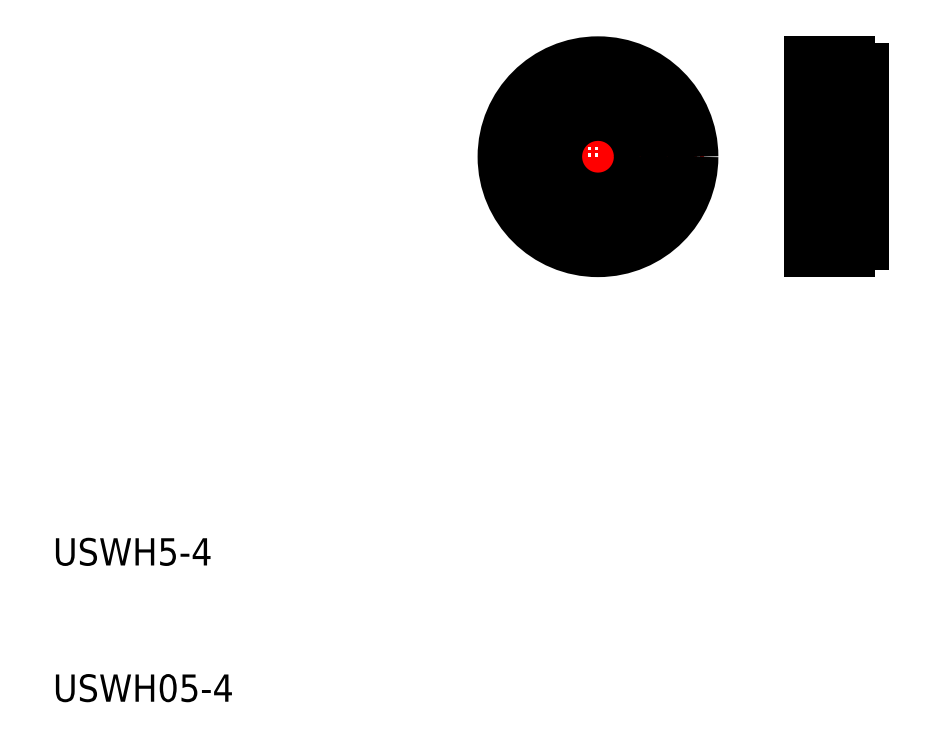
<metadata>
{"format":"dxf","ext":"dxf","renderer":"ezdxf+matplotlib","layout":"modelspace","background":"white","min_lineweight":24,"dpi":150}
</metadata>
<code>
0
SECTION
2
ENTITIES
0
TEXT
8
0
10
10
20
10
30
0
40
2
1
USWH05-4
0
TEXT
8
0
10
10
20
20
30
0
40
2
1
USWH5-4
0
LINE
8
CENTER
10
42
20
50
30
0
11
58
21
50
31
0
0
LINE
8
CENTER
10
64.5
20
50
30
0
11
70.5
21
50
31
0
0
LINE
8
0
10
68.5
20
43.5
30
0
11
69.5
21
43.5
31
0
0
LINE
8
0
10
68.5
20
56.5
30
0
11
69.5
21
56.5
31
0
0
LINE
8
CENTER
10
50
20
58
30
0
11
50
21
42
31
0
0
CIRCLE
8
0
10
50
20
50
30
0
40
7
0
CIRCLE
8
0
10
50
20
50
30
0
40
5
0
CIRCLE
8
0
10
50
20
50
30
0
40
3
0
LINE
8
0
10
65.5
20
57
30
0
11
68.5
21
57
31
0
0
LINE
8
0
10
65.5
20
43
30
0
11
68.5
21
43
31
0
0
LINE
8
0
10
65.5
20
45
30
0
11
68.5
21
45
31
0
0
LINE
8
0
10
68.5
20
53
30
0
11
69.5
21
53
31
0
0
LINE
8
0
10
65.5
20
55
30
0
11
68.5
21
55
31
0
0
LINE
8
0
10
68.5
20
47
30
0
11
69.5
21
47
31
0
0
LINE
8
0
10
65.5
20
57
30
0
11
65.5
21
43
31
0
0
LINE
8
0
10
69.5
20
56.5
30
0
11
69.5
21
43.5
31
0
0
LINE
8
0
10
68.5
20
57
30
0
11
68.5
21
43
31
0
0
ENDSEC
0
EOF

</code>
